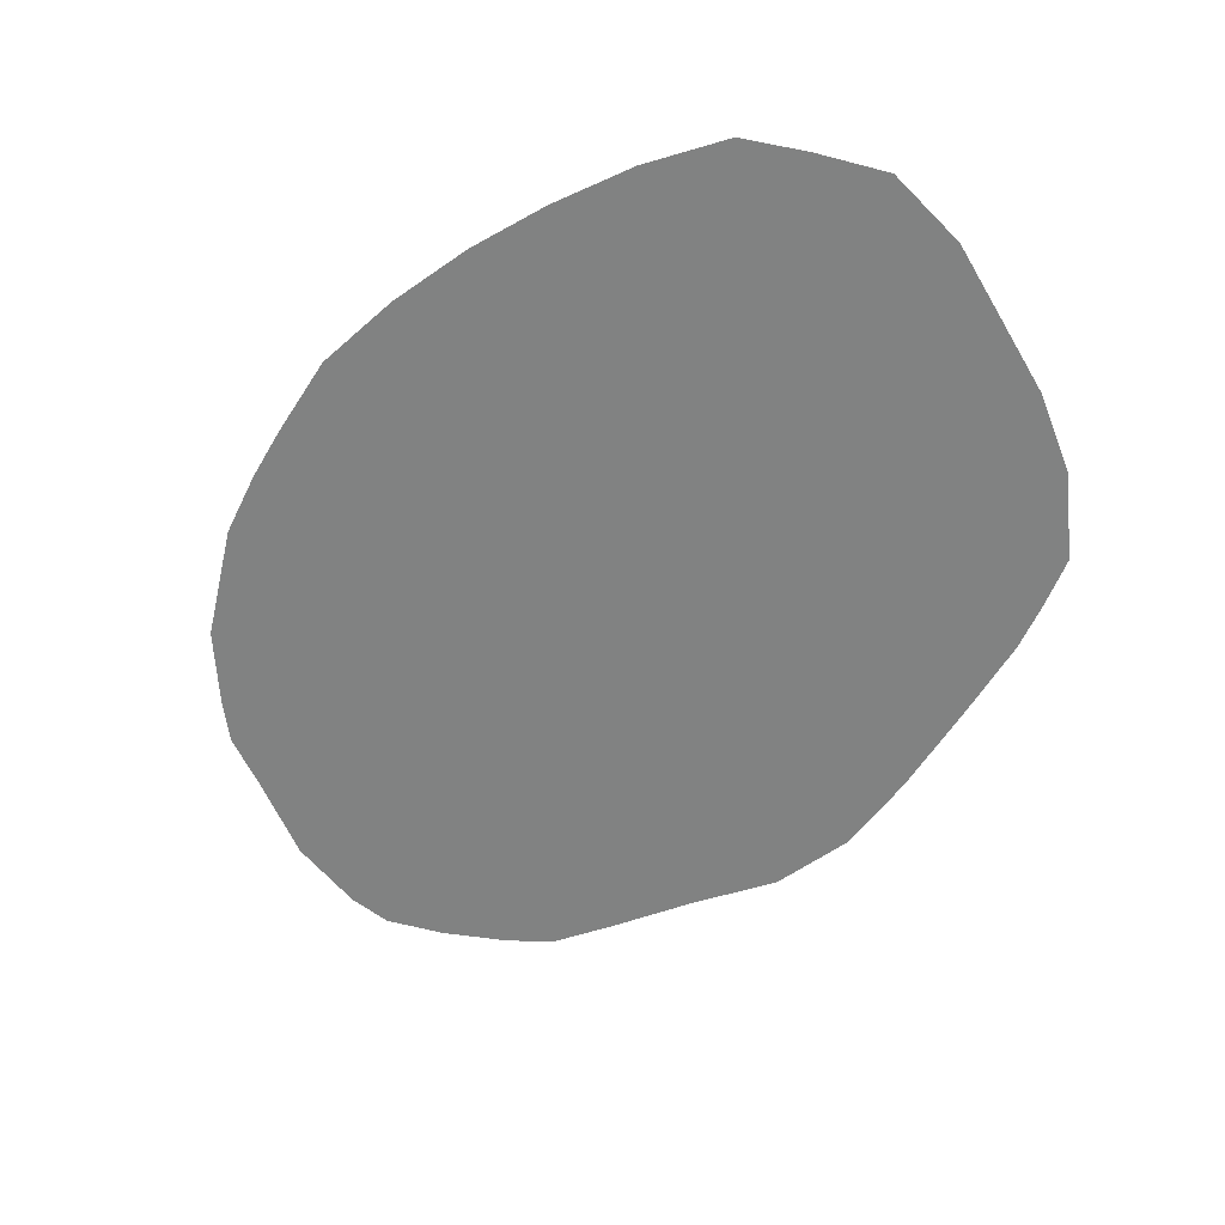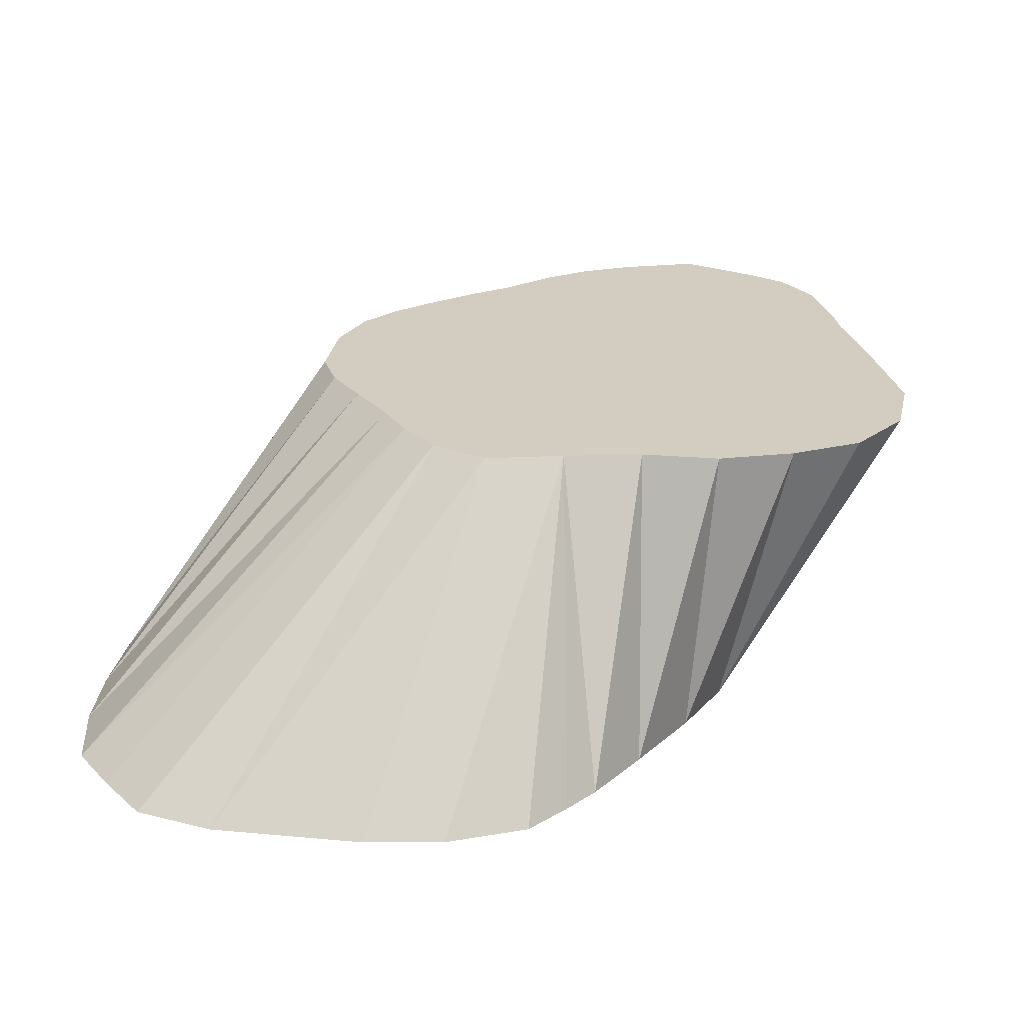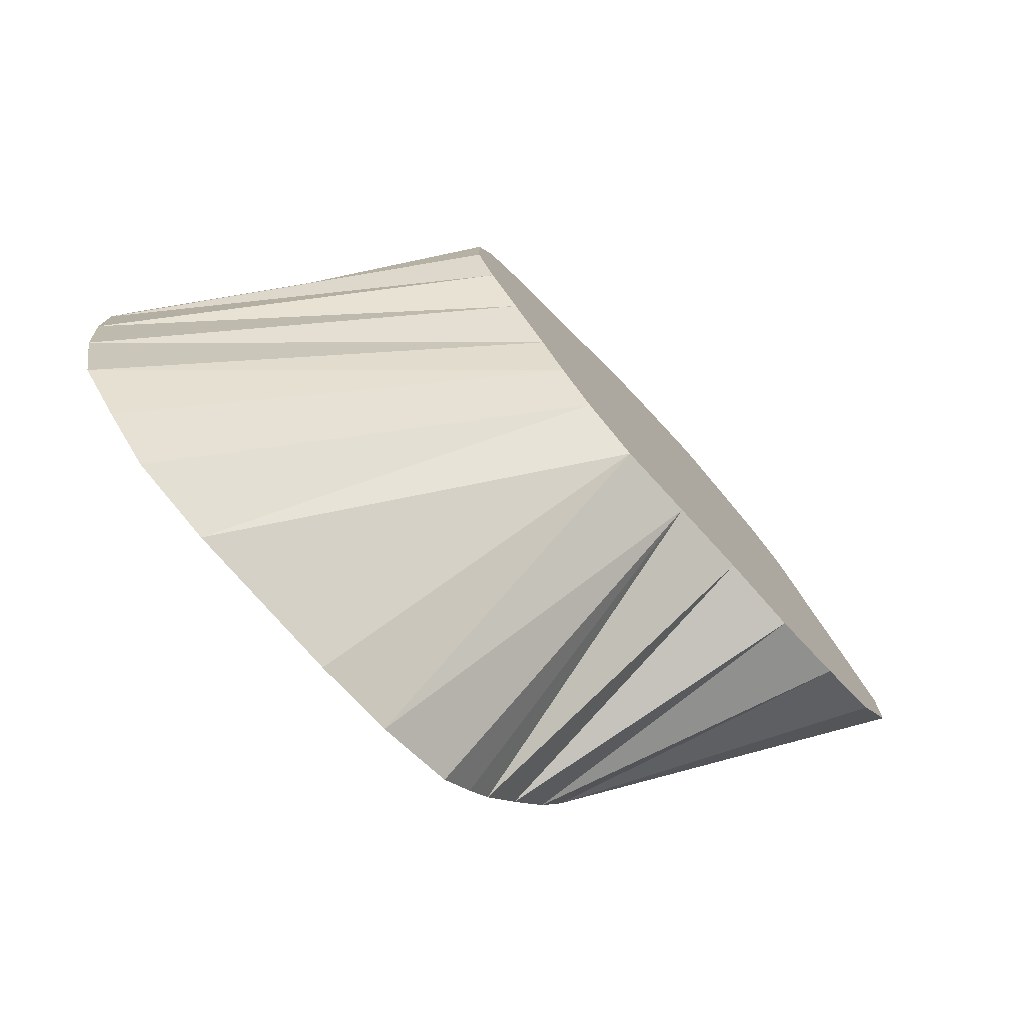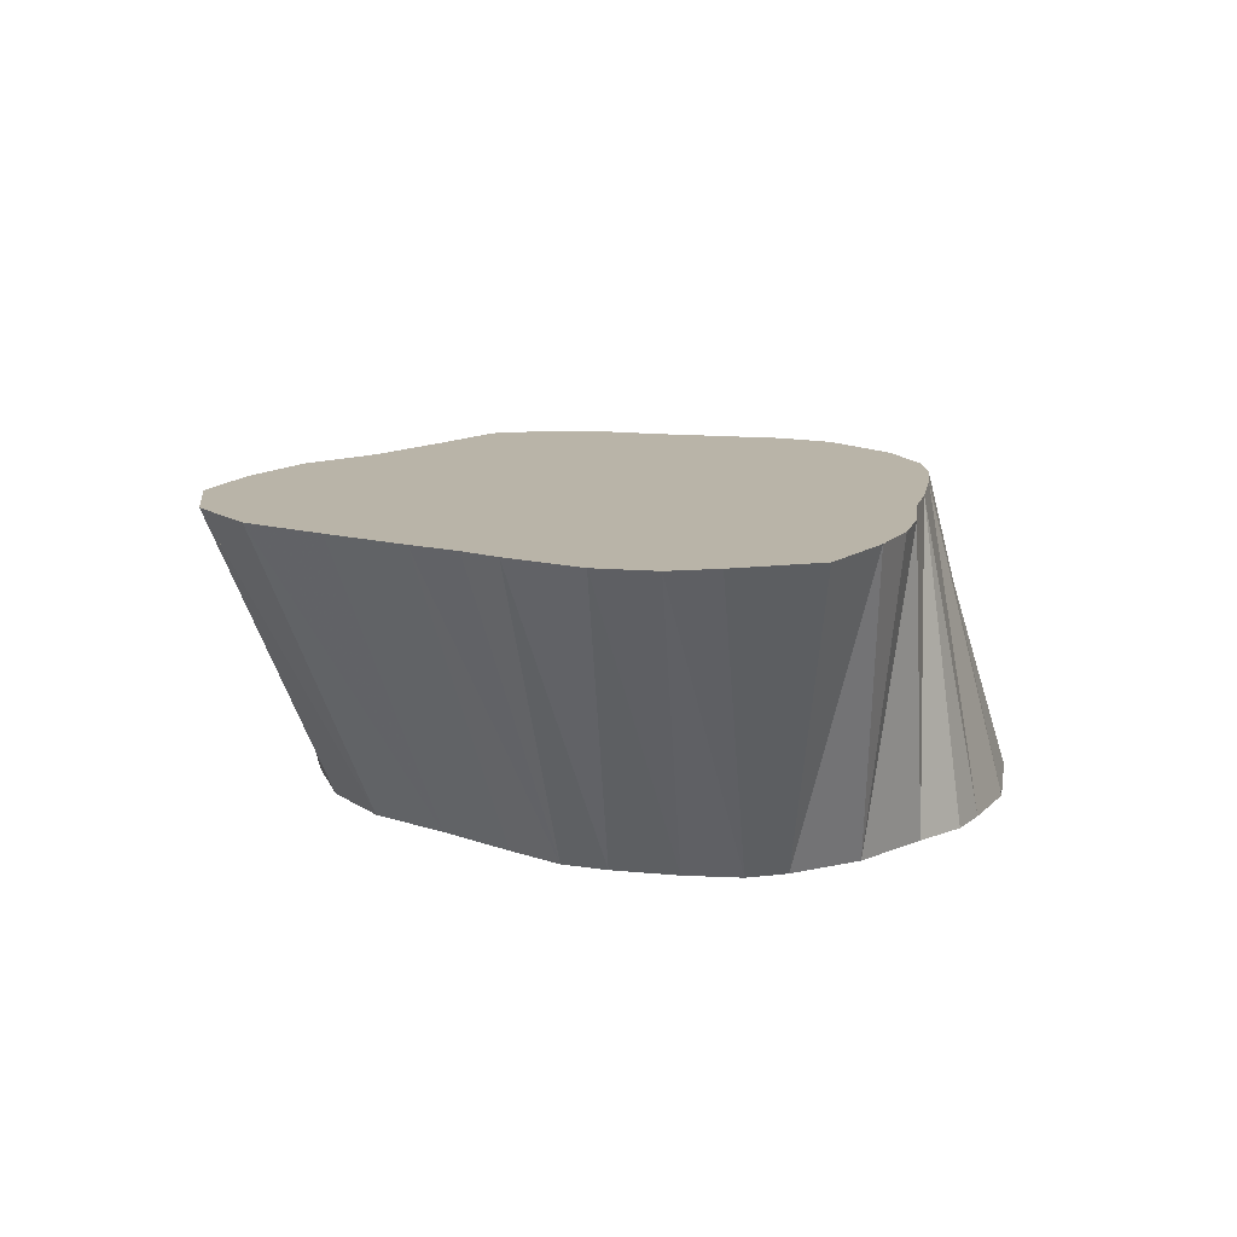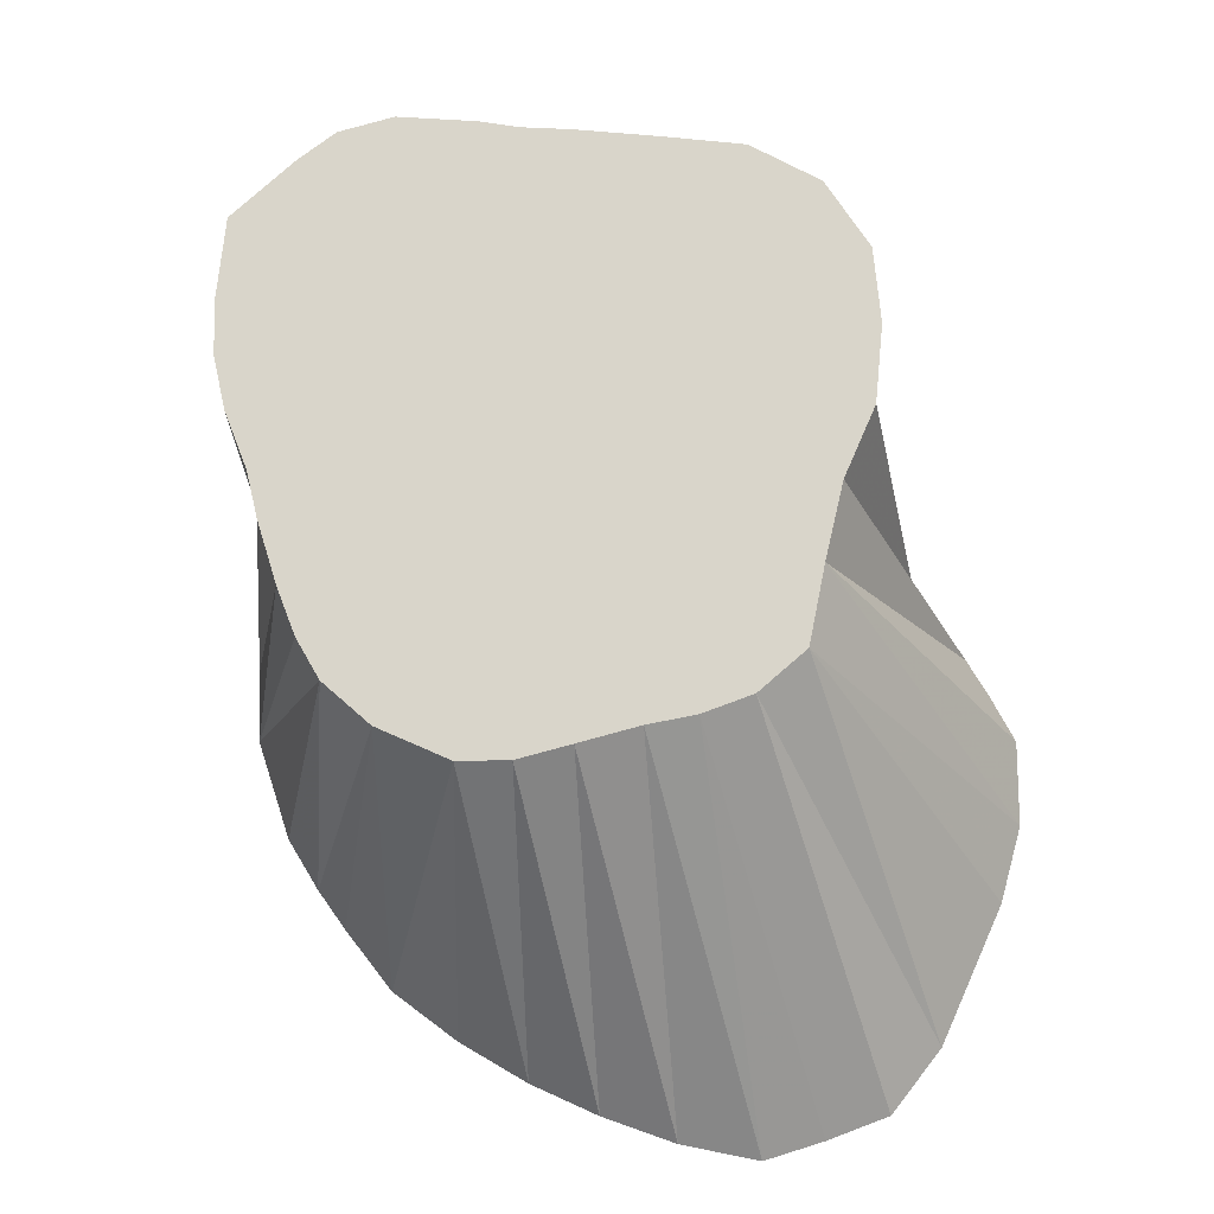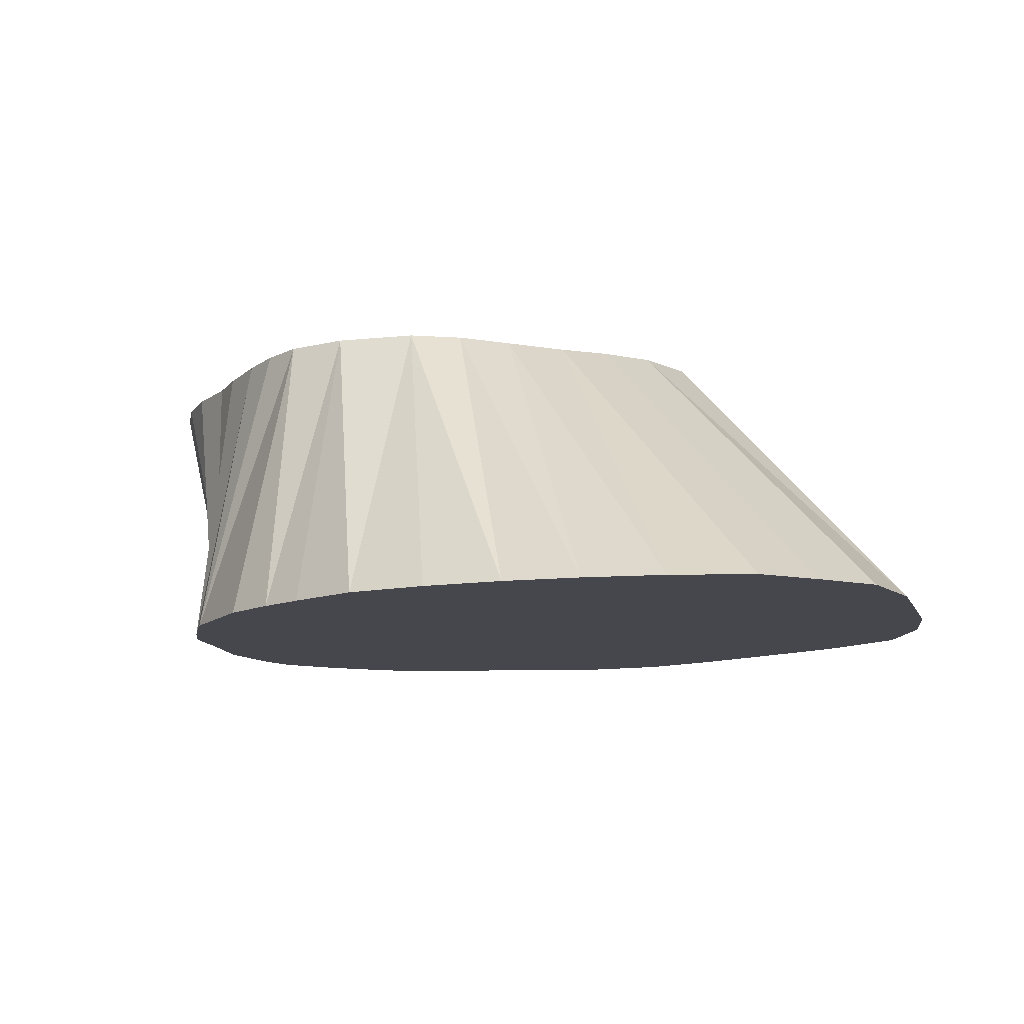
<metadata>
{"format":"obj","ext":"obj","renderer":"f3d","projection":"perspective","resolution":1024,"background":"white","views":[{"elev":-60.6,"azim":-60.1,"up":"+Z"},{"elev":24.8,"azim":8.6,"up":"+Z"},{"elev":-78.2,"azim":-48.5,"up":"+Y"},{"elev":13.1,"azim":141.6,"up":"+Z"},{"elev":74.4,"azim":-65.7,"up":"+Z"},{"elev":-11.0,"azim":-74.3,"up":"+Z"}]}
</metadata>
<code>
v 446.8 593.8 -95.07
v 397.4 565 -145.1
v 537.4 603.8 -95.07
v 434.1 609.1 -95.07
v 396.2 578.1 -145.1
v 437.8 646.2 -95.07
v 396.2 590.6 -145.1
v 397.6 603.8 -145.1
v 451.8 659.5 -95.07
v 400.5 551.7 -145.1
v 400.5 616.9 -145.1
v 406.4 628.1 -145.1
v 457.9 580.6 -95.07
v 407.5 543.8 -145.1
v 491.7 653.8 -145.1
v 519.9 669.1 -95.07
v 445.6 662.5 -145.1
v 415.5 535.8 -145.1
v 410.4 635 -145.1
v 506.2 616.9 -145.1
v 503.1 578.5 -145.1
v 416 643.1 -145.1
v 533.9 630 -95.07
v 428.8 532.5 -145.1
v 428.8 654.8 -145.1
v 479.4 662.5 -145.1
v 441.9 532.5 -145.1
v 439.4 660 -145.1
v 526.2 650.6 -95.07
v 454.4 532.5 -145.1
v 472.5 677.1 -95.07
v 454.4 663.1 -145.1
v 467.5 534.5 -145.1
v 451.6 587 -95.07
v 467.5 664.5 -145.1
v 480.4 540.4 -145.1
v 485.8 547.5 -145.1
v 458.1 664.4 -95.07
v 485.4 660 -145.1
v 489.8 553.3 -145.1
v 467.5 576.2 -95.07
v 480.6 681 -95.07
v 501.9 639.4 -145.1
v 498.1 645.6 -145.1
v 496.1 565 -145.1
v 503.9 630 -145.1
v 508.1 590.6 -145.1
v 509.3 603.8 -145.1
v 465.3 671.7 -95.07
v 430.4 616.9 -95.07
v 513.8 676.2 -95.07
v 430.2 630 -95.07
v 433.2 640 -95.07
v 440 601.9 -95.07
v 443.8 652.3 -95.07
v 480.6 579.2 -95.07
v 493.8 581.8 -95.07
v 493.8 685.3 -95.07
v 506.9 582 -95.07
v 506.9 679.9 -95.07
v 519.4 586.2 -95.07
v 524.5 656.9 -95.07
v 530.3 592.5 -95.07
v 529.2 643.1 -95.07
v 538.2 616.9 -95.07
f 54 5 2
f 2 10 1
f 4 7 5
f 7 8 1
f 7 8 4
f 50 8 7
f 8 11 4
f 8 11 50
f 8 11 54
f 10 14 34
f 11 12 4
f 11 12 50
f 11 12 52
f 50 19 12
f 12 19 52
f 14 18 13
f 14 18 34
f 15 39 42
f 15 39 51
f 60 39 15
f 16 44 15
f 17 28 9
f 55 28 17
f 9 32 17
f 18 24 13
f 19 22 52
f 19 22 53
f 20 46 23
f 65 48 20
f 21 45 56
f 21 45 57
f 21 45 59
f 21 47 57
f 21 47 59
f 21 47 61
f 53 25 22
f 24 27 13
f 41 27 24
f 6 28 25
f 55 28 25
f 26 35 31
f 26 35 42
f 26 35 49
f 31 39 26
f 26 39 42
f 58 39 26
f 27 30 13
f 27 30 41
f 30 33 41
f 32 35 38
f 32 35 49
f 33 36 41
f 33 36 56
f 36 37 41
f 36 37 56
f 37 40 41
f 37 40 56
f 40 45 13
f 40 45 34
f 40 45 41
f 40 45 56
f 40 45 57
f 43 44 29
f 62 44 43
f 64 46 43
f 47 48 3
f 47 48 59
f 47 48 61
f 47 48 63
f 10 34 1
f 1 54 2
f 8 54 1
f 3 63 47
f 3 63 48
f 48 65 3
f 4 50 7
f 4 50 8
f 4 50 11
f 12 50 4
f 5 54 4
f 4 54 8
f 4 54 11
f 25 53 6
f 6 55 25
f 6 55 28
f 9 38 32
f 9 55 17
f 28 55 9
f 13 34 14
f 13 34 18
f 40 34 13
f 13 34 45
f 13 41 24
f 13 41 27
f 30 41 13
f 13 41 40
f 13 41 45
f 15 51 16
f 16 62 44
f 46 64 23
f 23 65 20
f 29 62 43
f 44 62 29
f 29 64 43
f 31 42 26
f 31 42 35
f 31 42 39
f 26 49 31
f 31 49 35
f 32 49 38
f 35 49 38
f 33 56 41
f 41 56 36
f 41 56 37
f 41 56 40
f 41 56 45
f 42 58 26
f 42 58 39
f 11 52 50
f 50 52 12
f 50 52 19
f 51 60 15
f 39 60 51
f 19 53 52
f 22 53 52
f 56 57 21
f 40 57 56
f 56 57 45
f 57 59 21
f 57 59 45
f 47 59 57
f 58 60 39
f 21 61 59
f 59 61 47
f 48 61 59
f 61 63 47
f 61 63 48
f 5 7 2
f 7 8 2
f 8 11 2
f 2 14 10
f 11 12 2
f 12 19 2
f 2 18 14
f 2 39 15
f 15 44 2
f 2 28 17
f 17 32 2
f 2 24 18
f 19 22 2
f 2 46 20
f 20 48 2
f 21 45 2
f 2 47 21
f 22 25 2
f 2 27 24
f 25 28 2
f 2 35 26
f 26 39 2
f 2 30 27
f 2 33 30
f 32 35 2
f 2 36 33
f 2 37 36
f 2 40 37
f 2 45 40
f 2 44 43
f 43 46 2
f 2 48 47
f 1 63 3
f 3 65 1
f 1 50 4
f 4 54 1
f 6 53 1
f 1 55 6
f 1 38 9
f 9 55 1
f 1 34 13
f 13 41 1
f 16 51 1
f 1 62 16
f 23 64 1
f 1 65 23
f 29 62 1
f 1 64 29
f 1 42 31
f 31 49 1
f 1 49 38
f 41 56 1
f 1 58 42
f 1 52 50
f 51 60 1
f 1 53 52
f 56 57 1
f 57 59 1
f 1 60 58
f 59 61 1
f 61 63 1

</code>
